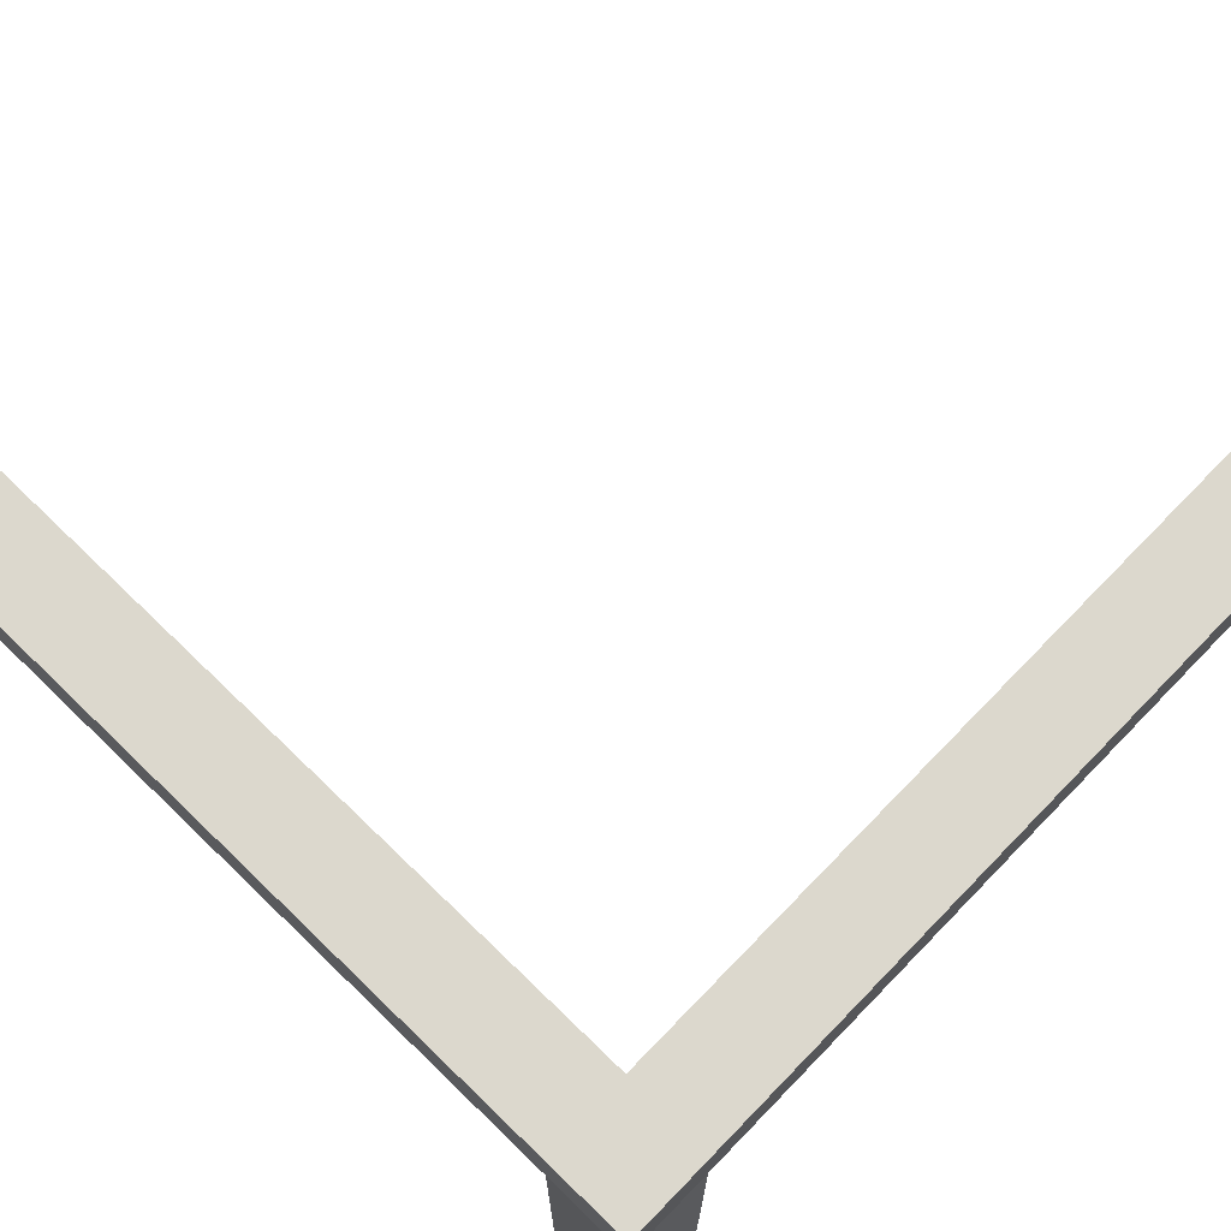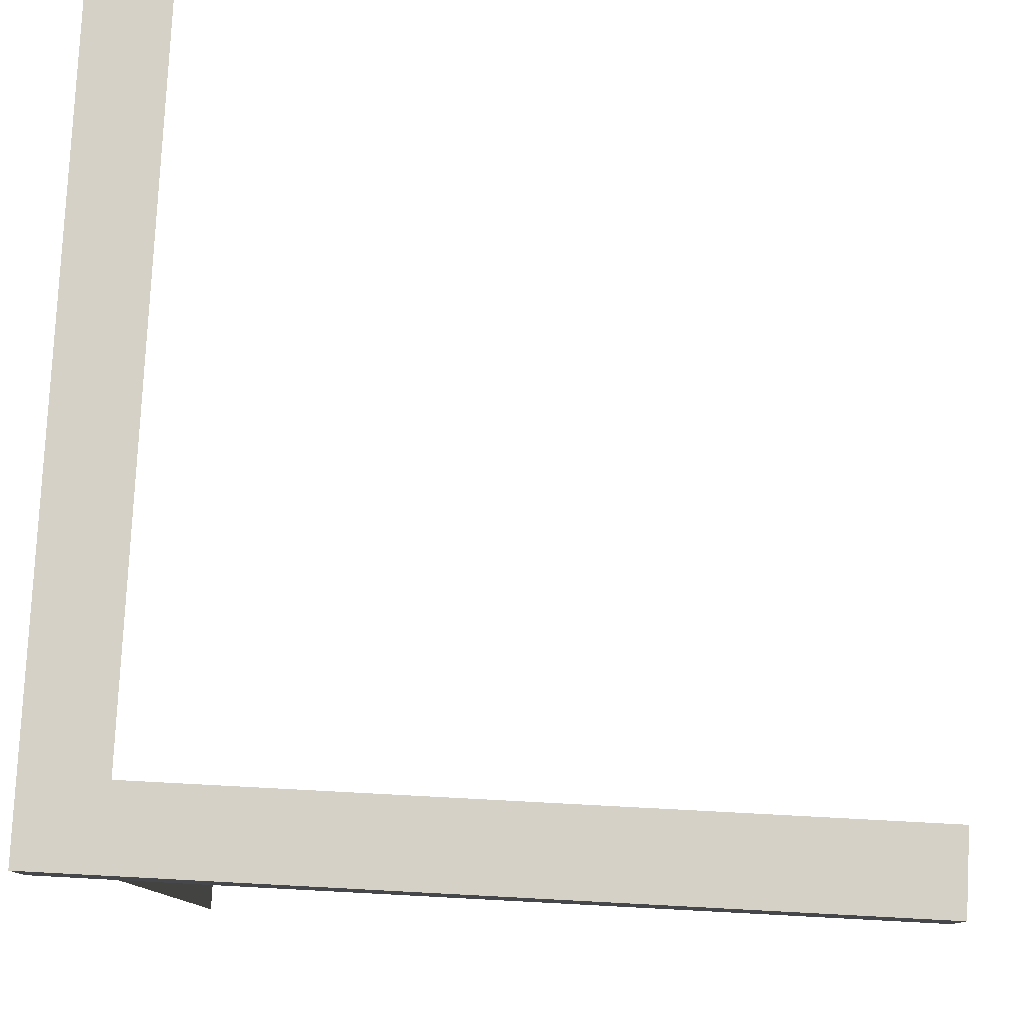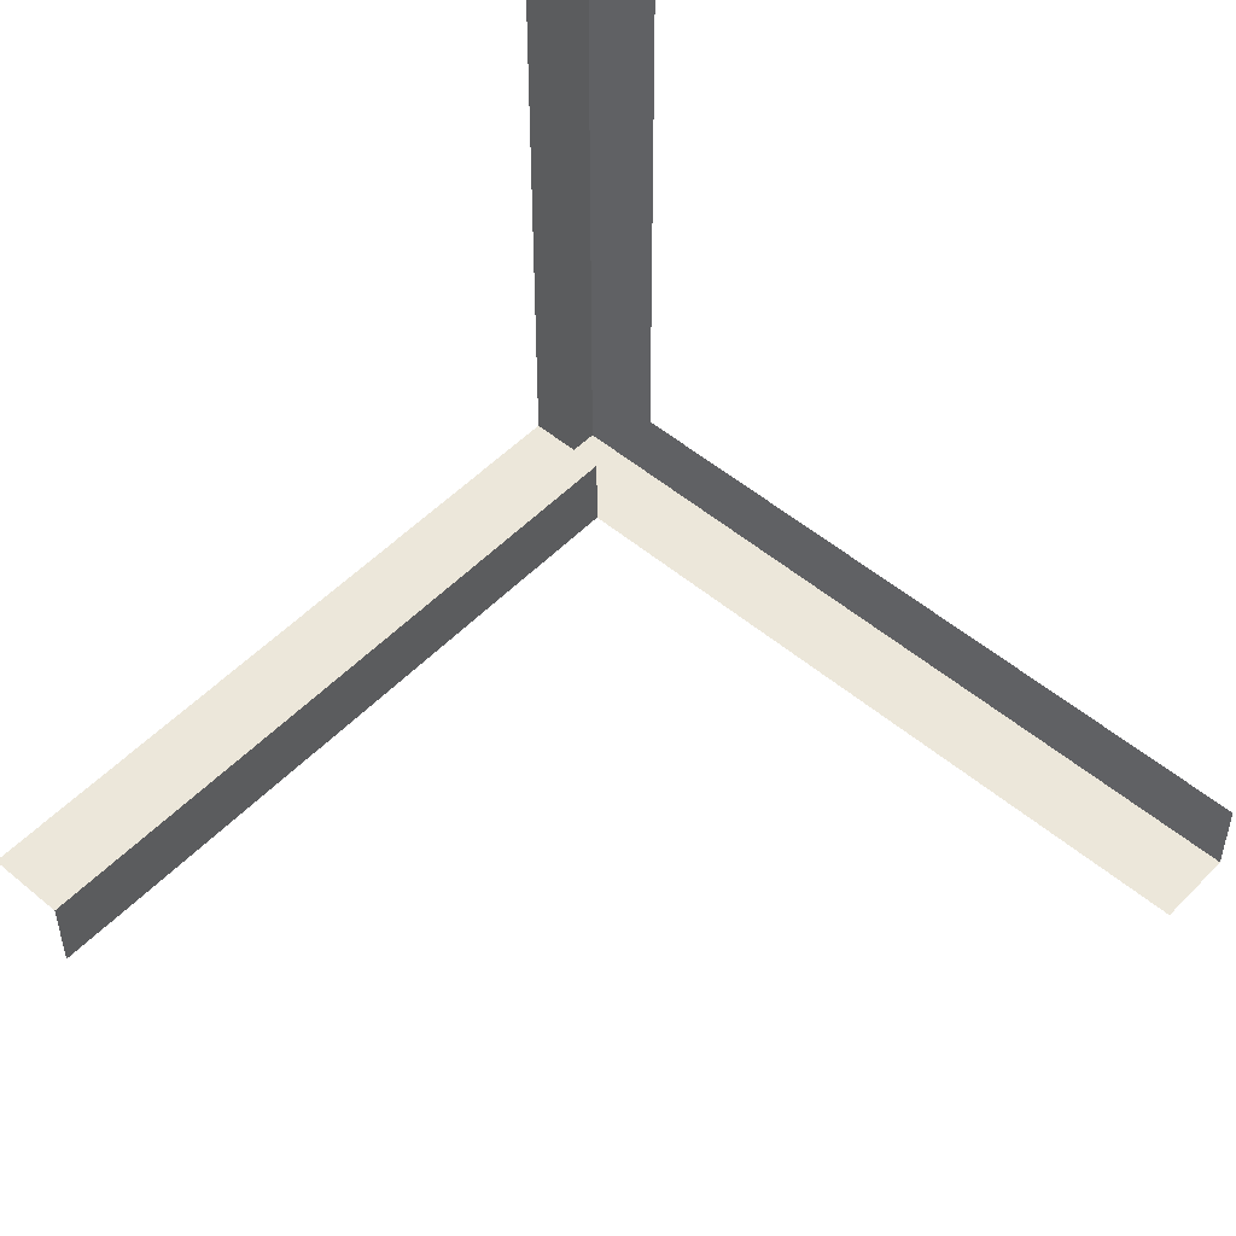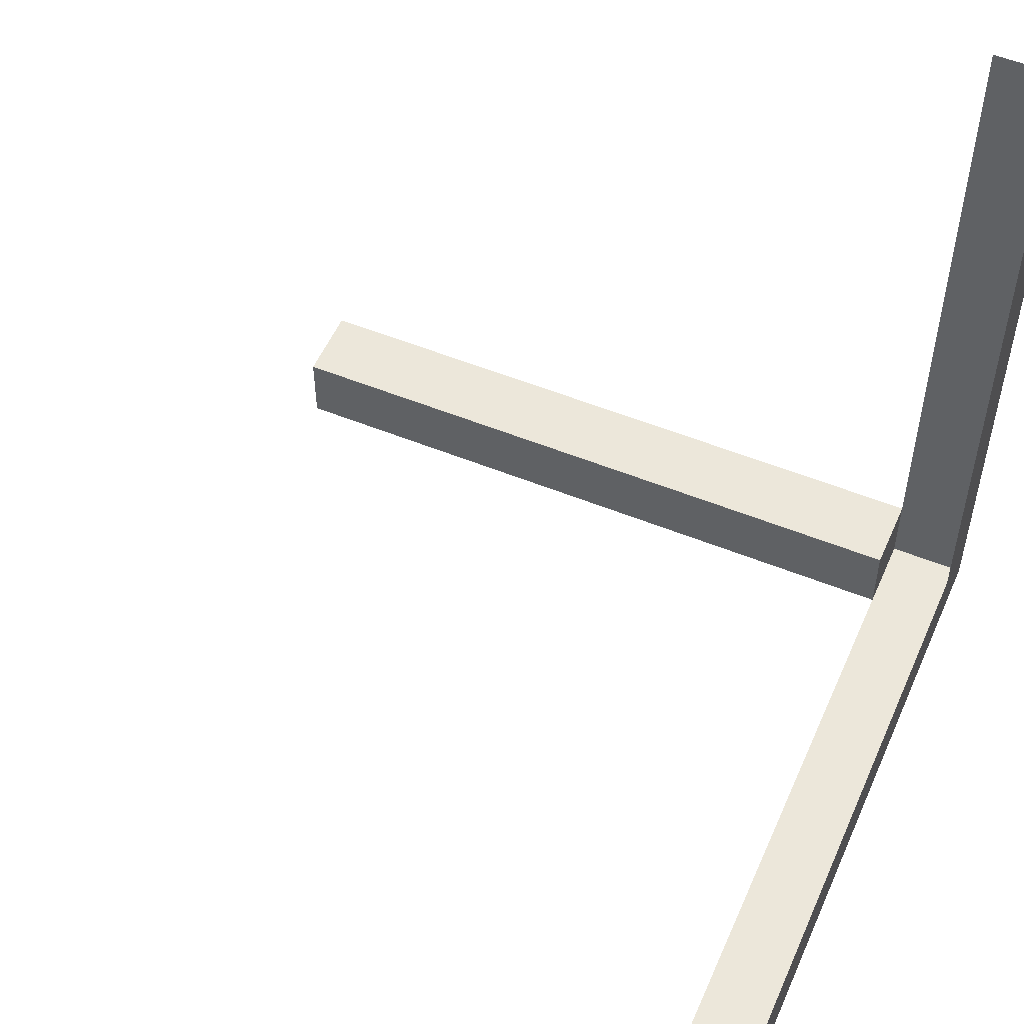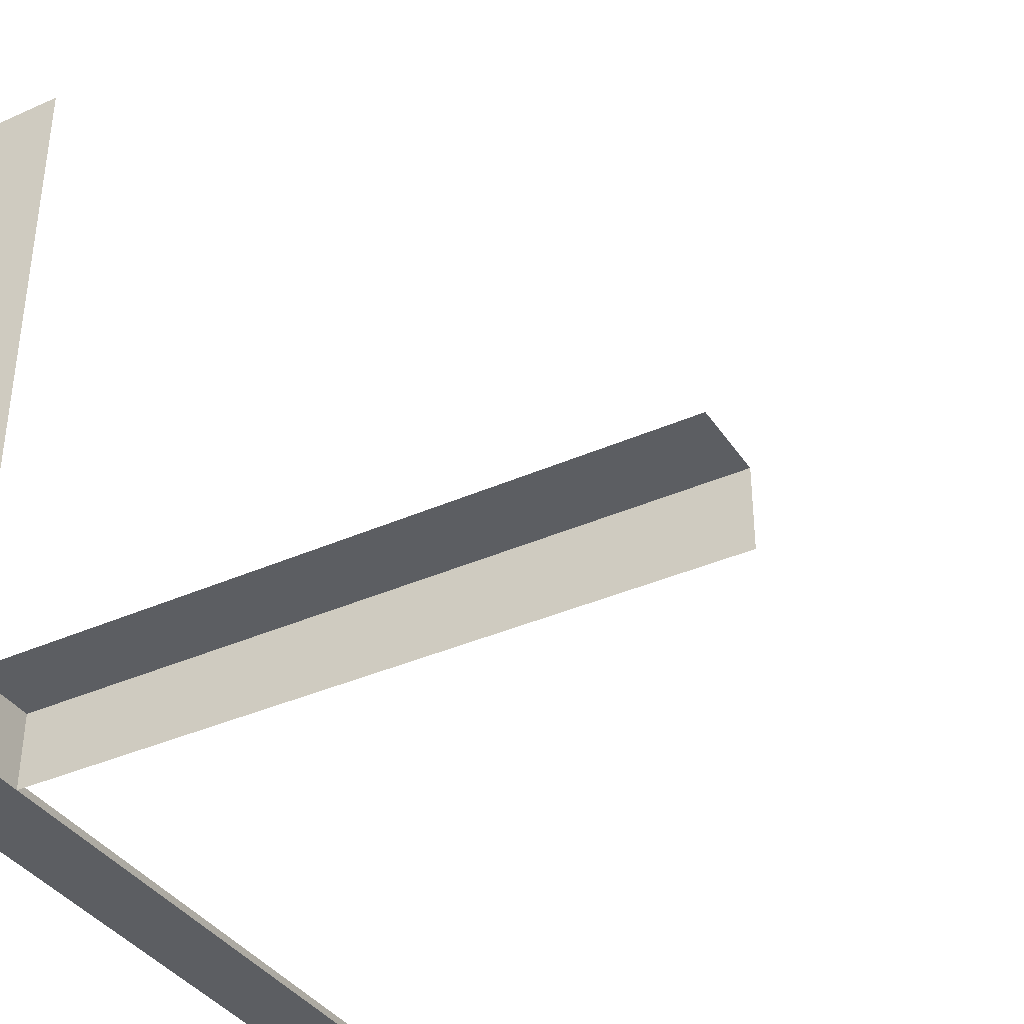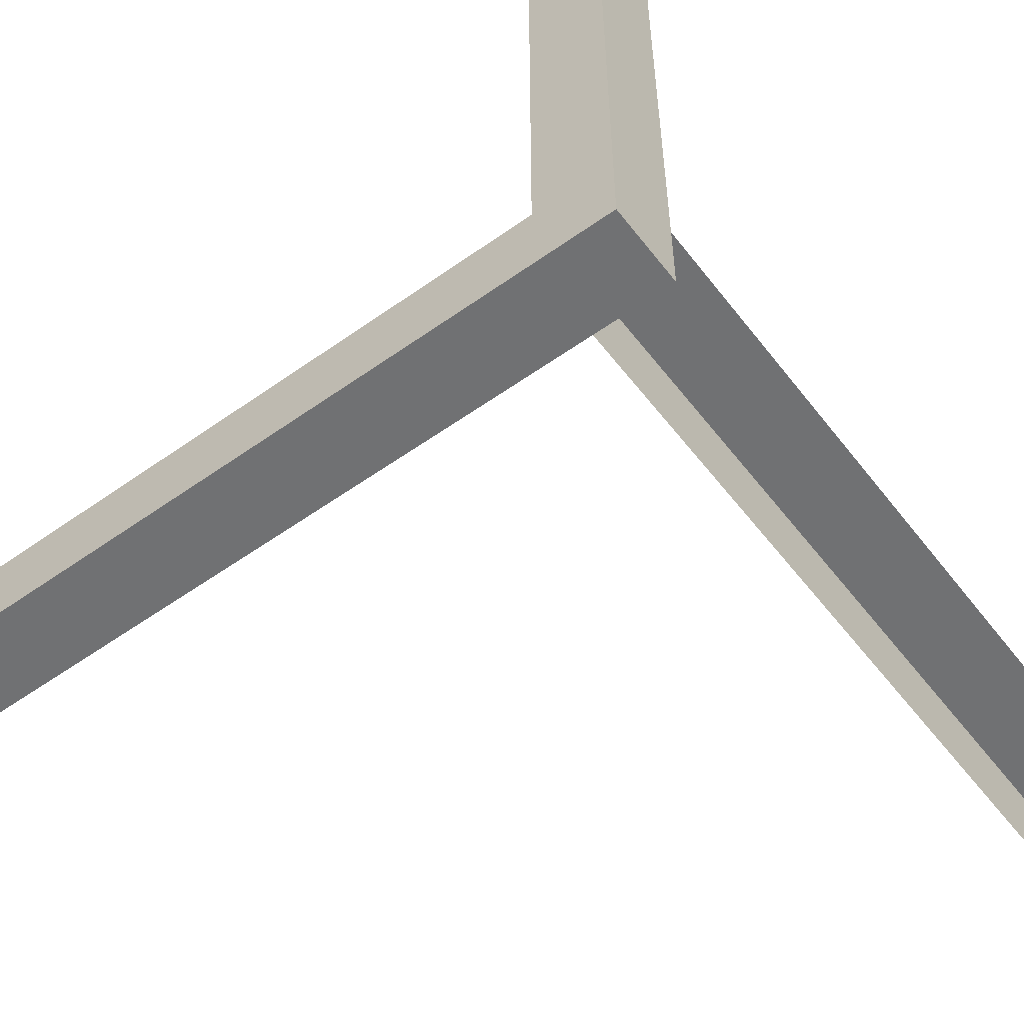
<metadata>
{"format":"obj","ext":"obj","renderer":"f3d","projection":"perspective","resolution":1024,"background":"white","views":[{"elev":72.4,"azim":-135.9,"up":"+Y"},{"elev":79.5,"azim":-87.0,"up":"+Y"},{"elev":51.3,"azim":42.3,"up":"+Z"},{"elev":53.7,"azim":113.4,"up":"+Z"},{"elev":-37.4,"azim":-60.3,"up":"+Z"},{"elev":-55.2,"azim":-143.1,"up":"+Z"}]}
</metadata>
<code>
o Inner_Corner_Wall_Roof_Both
v 0 0 0.1
v 0.1 0 0
v 0 0.9 0.1
v 0.1 0.9 0
v 0.1 1 0.1
v 0.1 0 0.1
v 0.1 0.9 0.1
v 0 0.9 1
v 1 0.9 0
v 0.1 1 1
v 0 1 1
v 1 1 0
v 1 1 0.1
v 0 0.9 0
v 0 1 0
f 4 6 7
f 3 6 1
f 4 2 6
f 3 7 6
f 15 9 14
f 5 12 15
f 11 5 15
f 11 14 8
f 3 4 7
f 15 12 9
f 5 13 12
f 11 10 5
f 11 15 14
f 3 14 4

</code>
